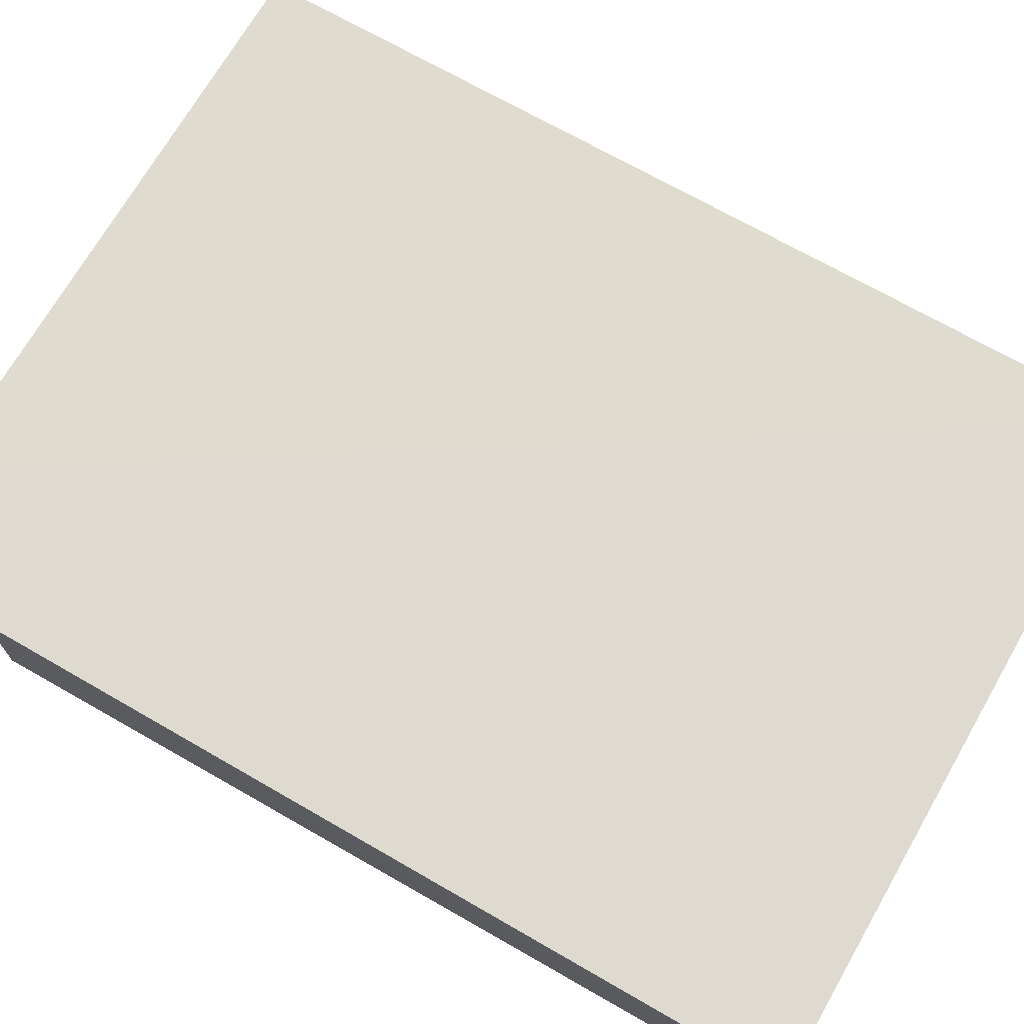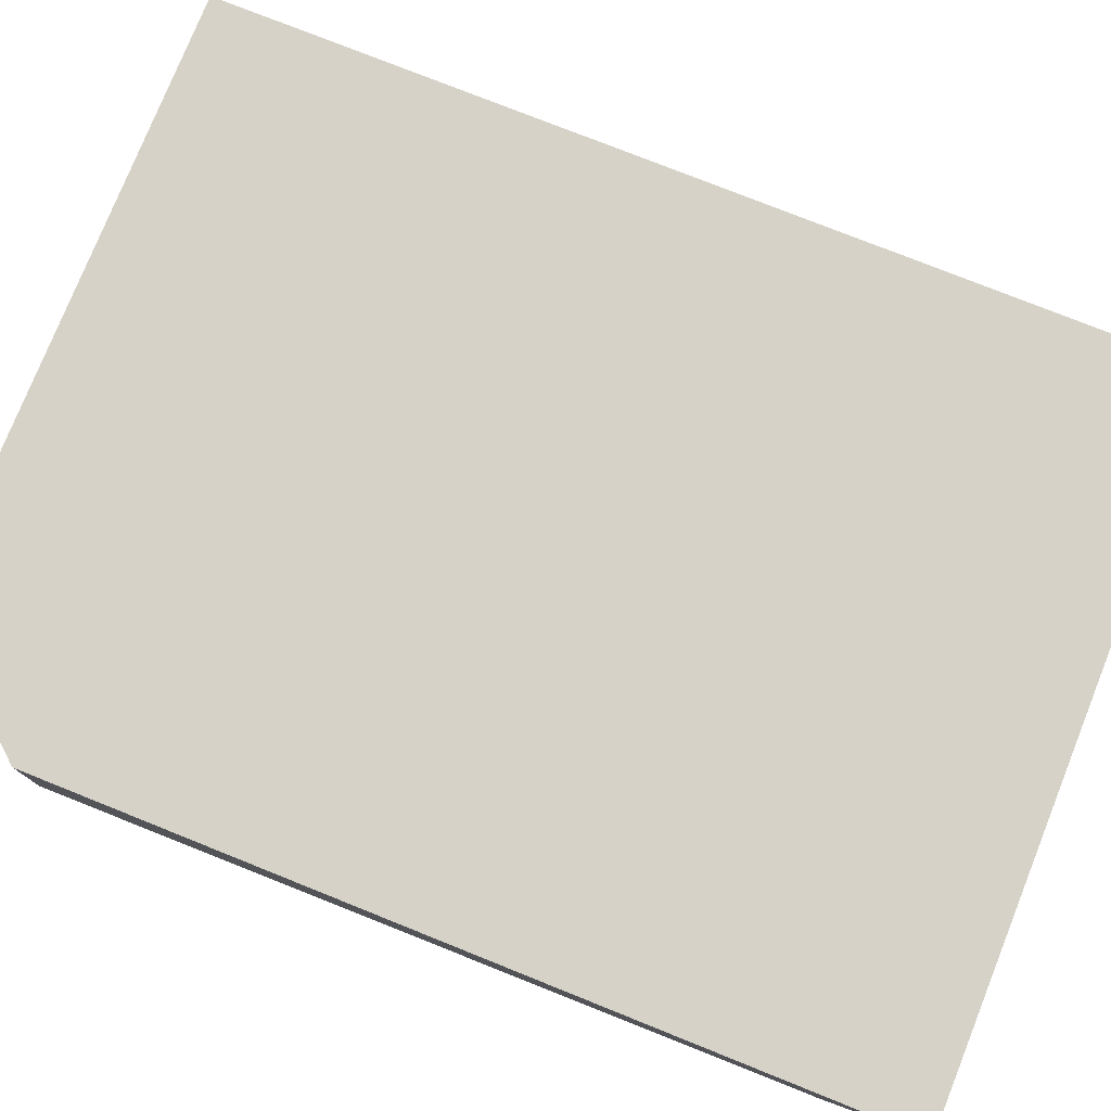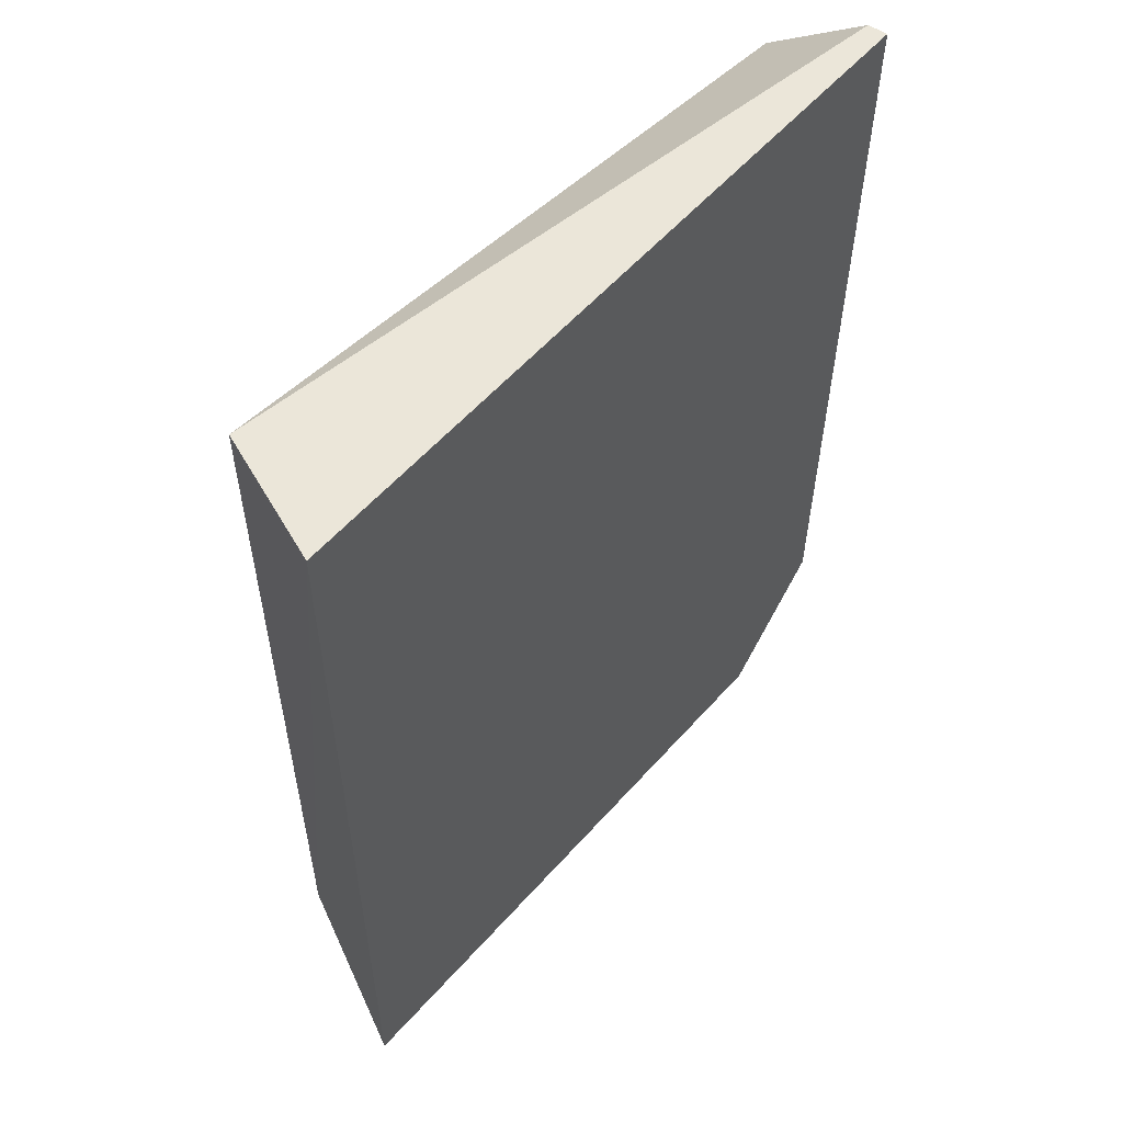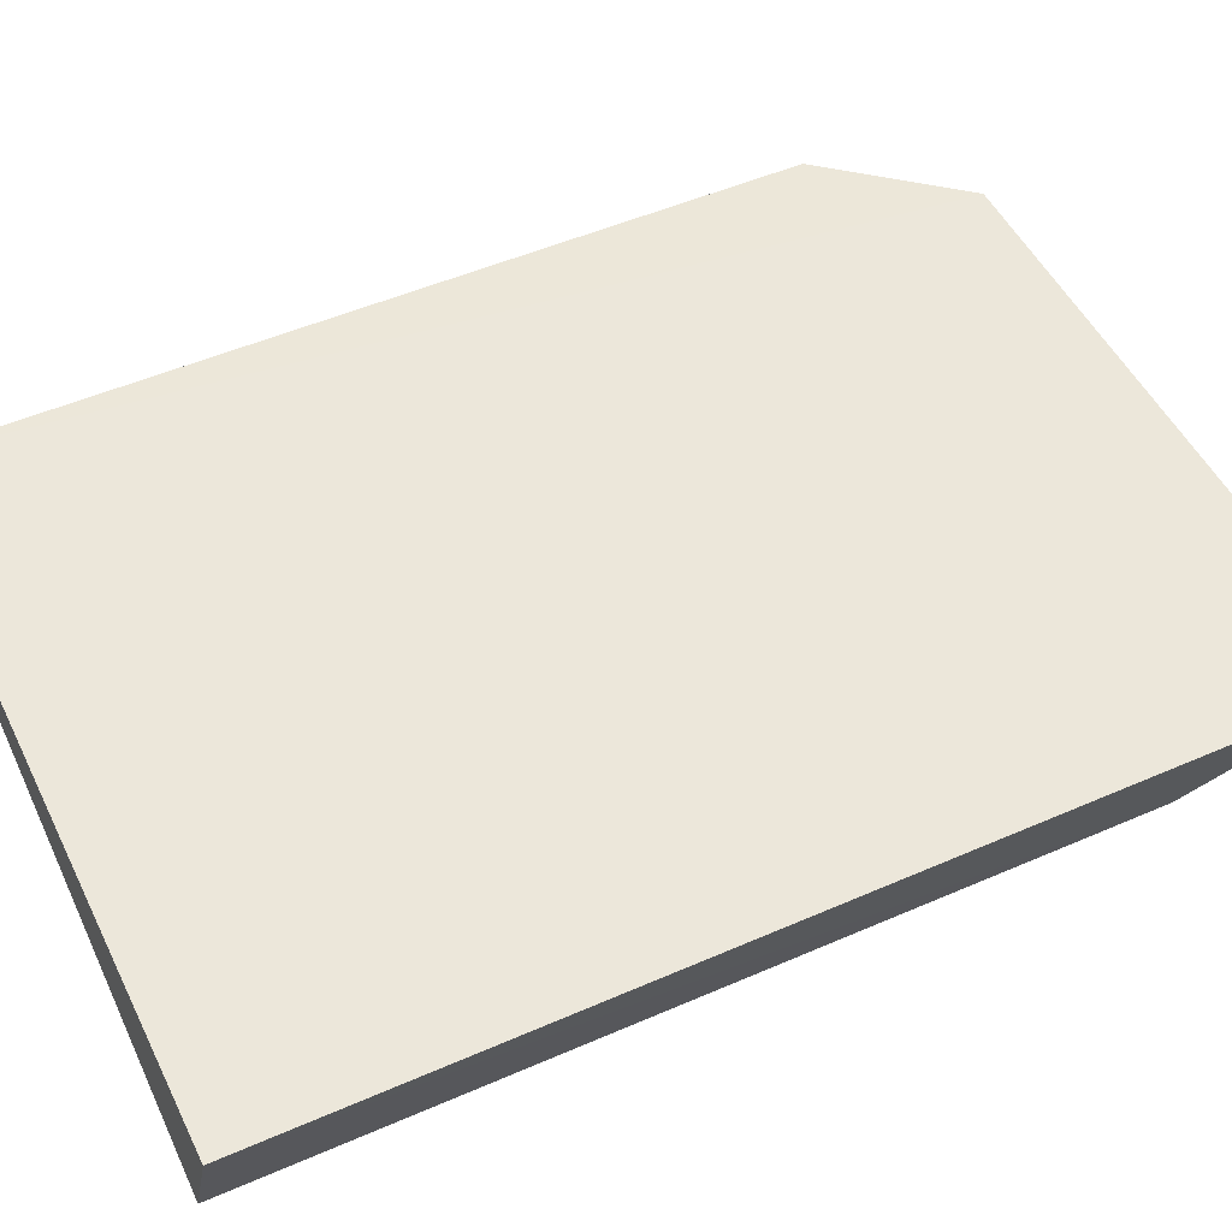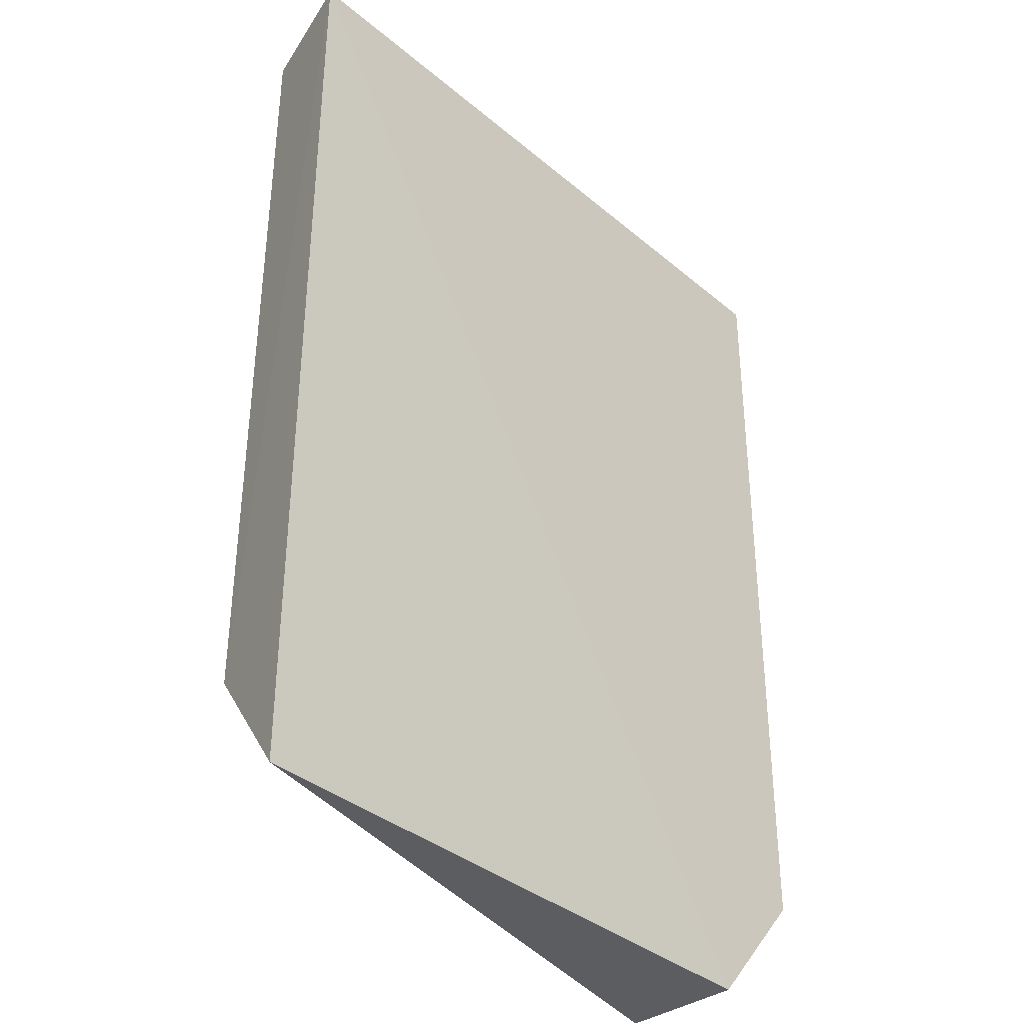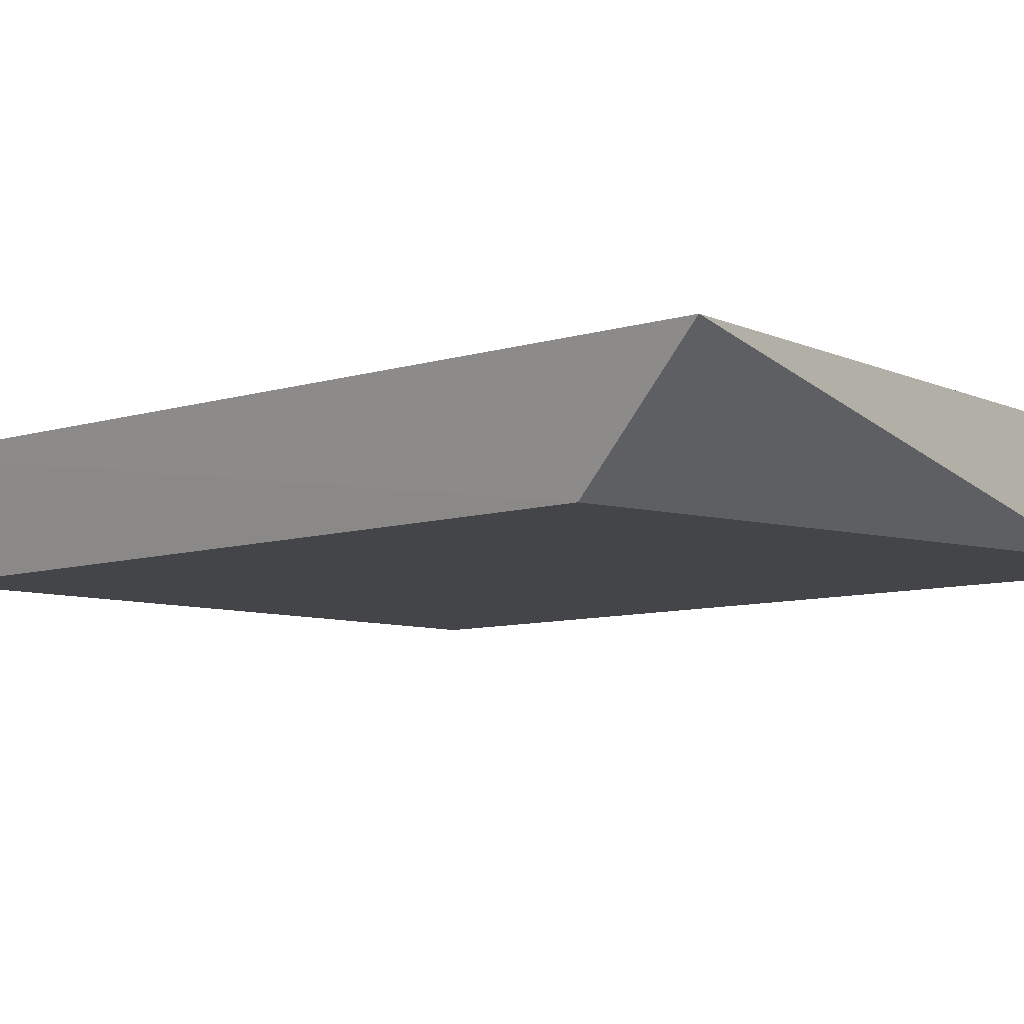
<metadata>
{"format":"obj","ext":"obj","renderer":"f3d","projection":"perspective","resolution":1024,"background":"white","views":[{"elev":70.6,"azim":-60.1,"up":"+Y"},{"elev":77.4,"azim":-68.2,"up":"+Y"},{"elev":57.1,"azim":131.0,"up":"+Z"},{"elev":50.5,"azim":64.3,"up":"+Y"},{"elev":-36.7,"azim":132.9,"up":"+Z"},{"elev":-8.6,"azim":130.3,"up":"+Y"}]}
</metadata>
<code>
v 0.3399 3.59 0.7942
v 0.3048 3.488 0.7962
v 0.3399 3.587 -3.67e-07
v -0.1627 3.587 -3.67e-07
v -0.2496 3.589 0.7936
v -0.1627 3.488 0.0001805
v 0.3068 3.488 0.1208
v -0.2471 3.574 0.7941
v -0.2494 3.488 0.1033
v -0.2493 3.587 0.1033
v -0.2471 3.488 0.7205
v 0.3047 3.488 0.7939
f 1 3 4
f 5 1 4
f 6 4 3
f 7 1 2
f 7 3 1
f 7 6 3
f 8 2 1
f 8 1 5
f 9 4 6
f 9 6 7
f 10 9 5
f 10 5 4
f 10 4 9
f 11 8 5
f 11 5 9
f 11 2 8
f 12 7 2
f 12 2 11
f 12 11 9
f 12 9 7

</code>
